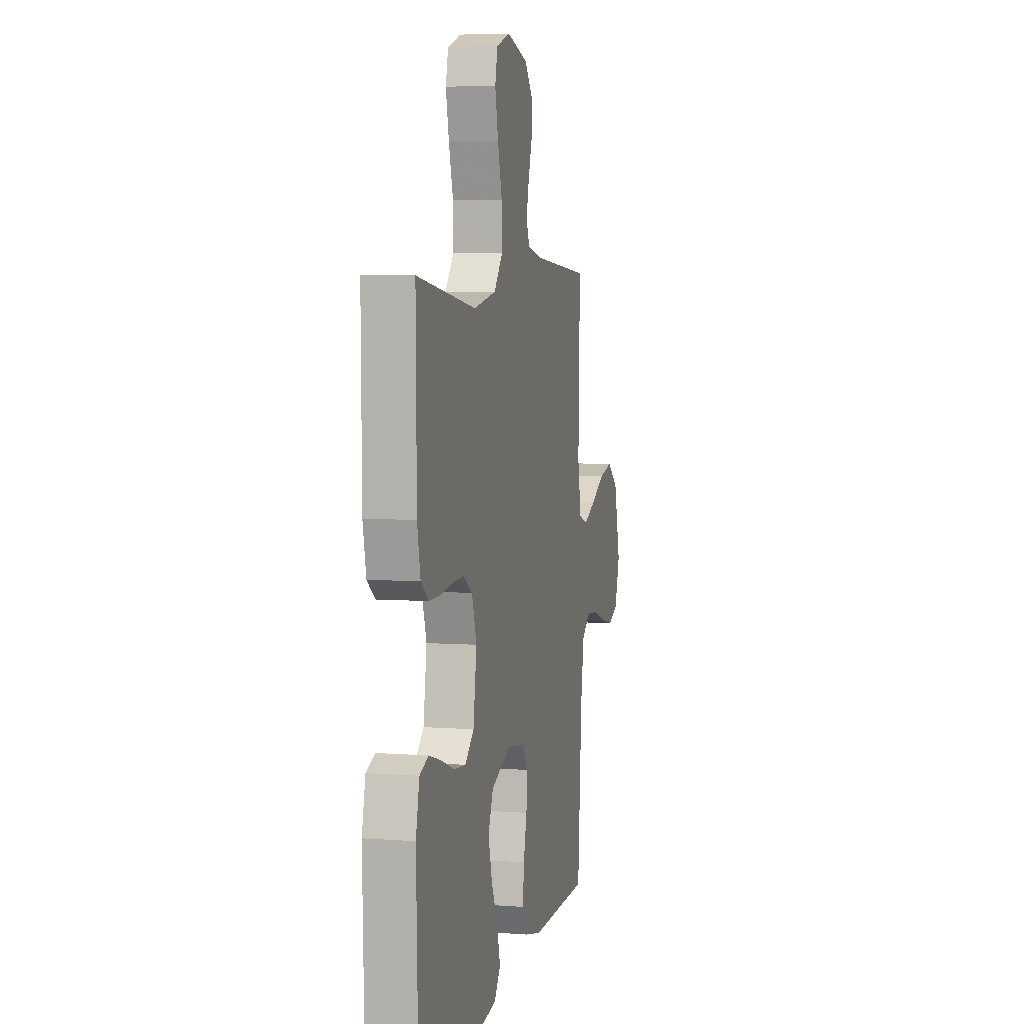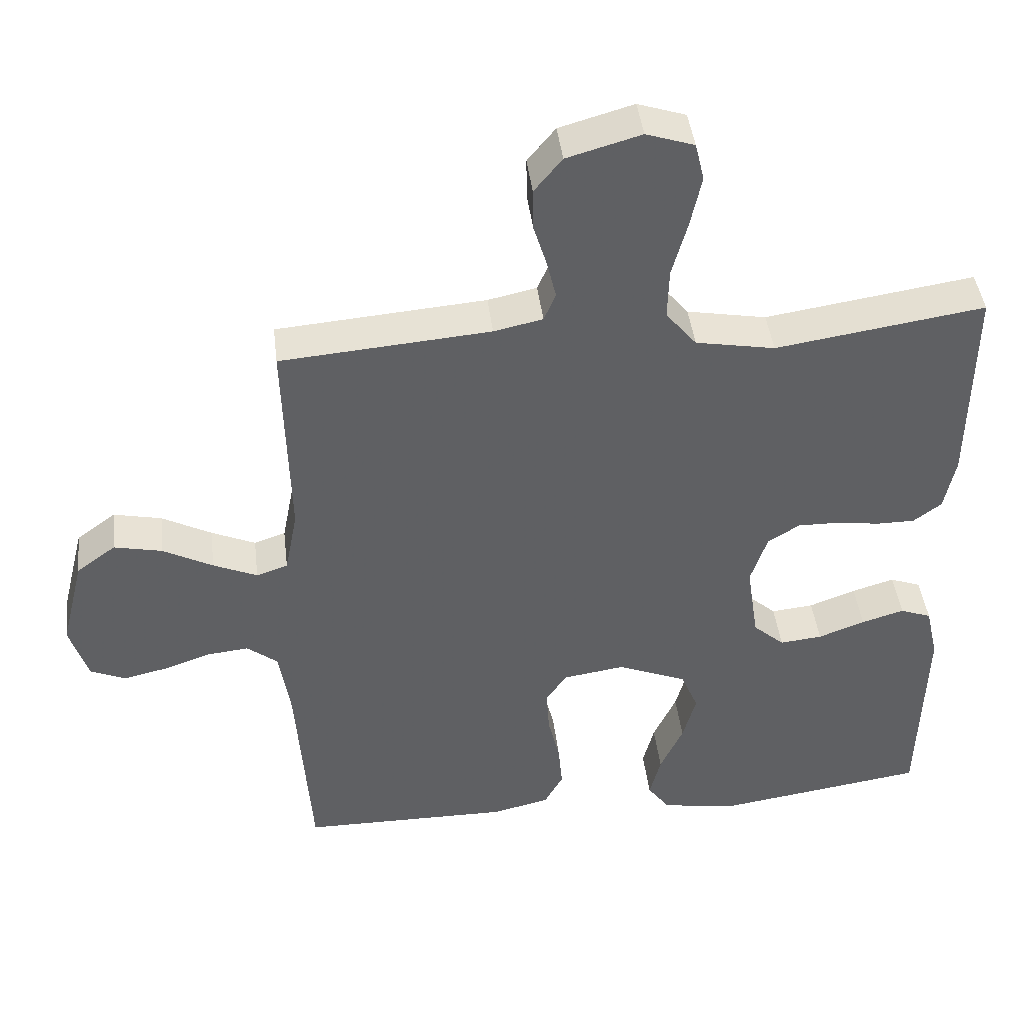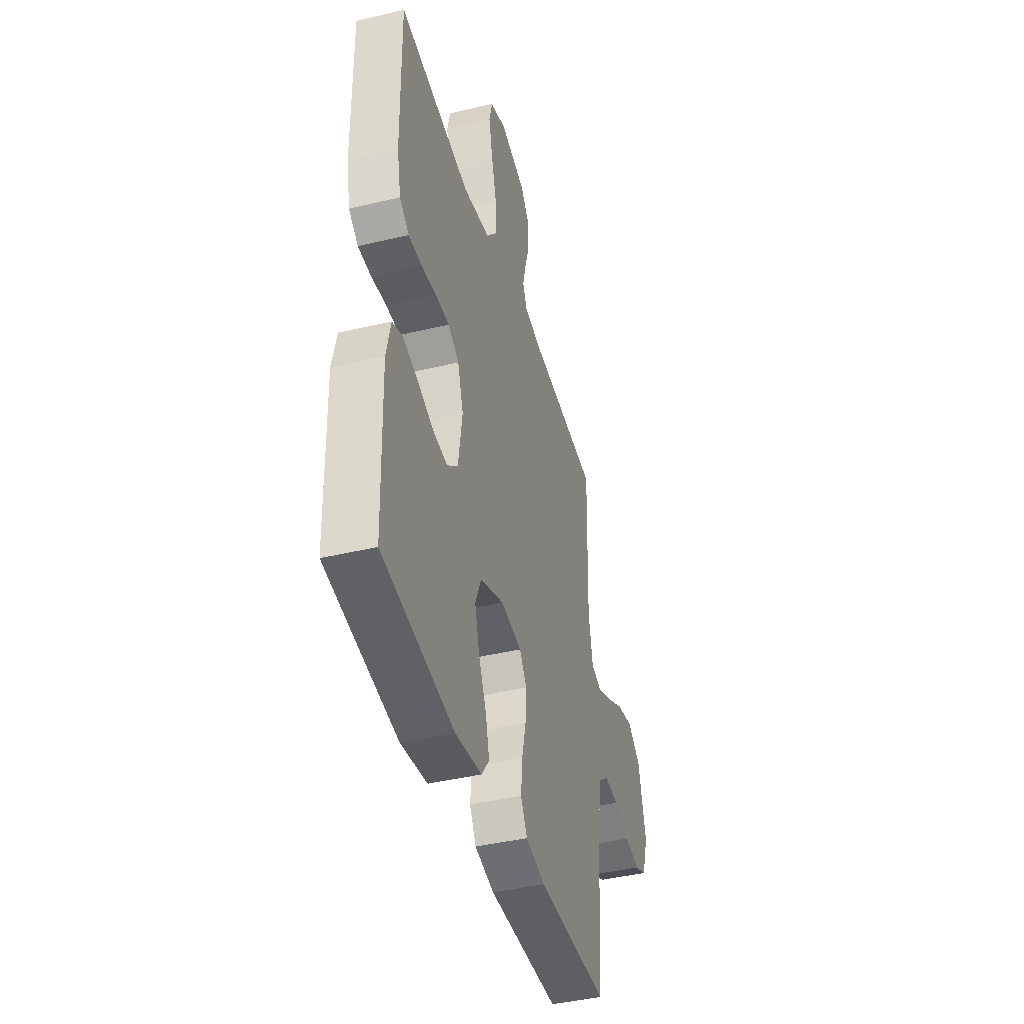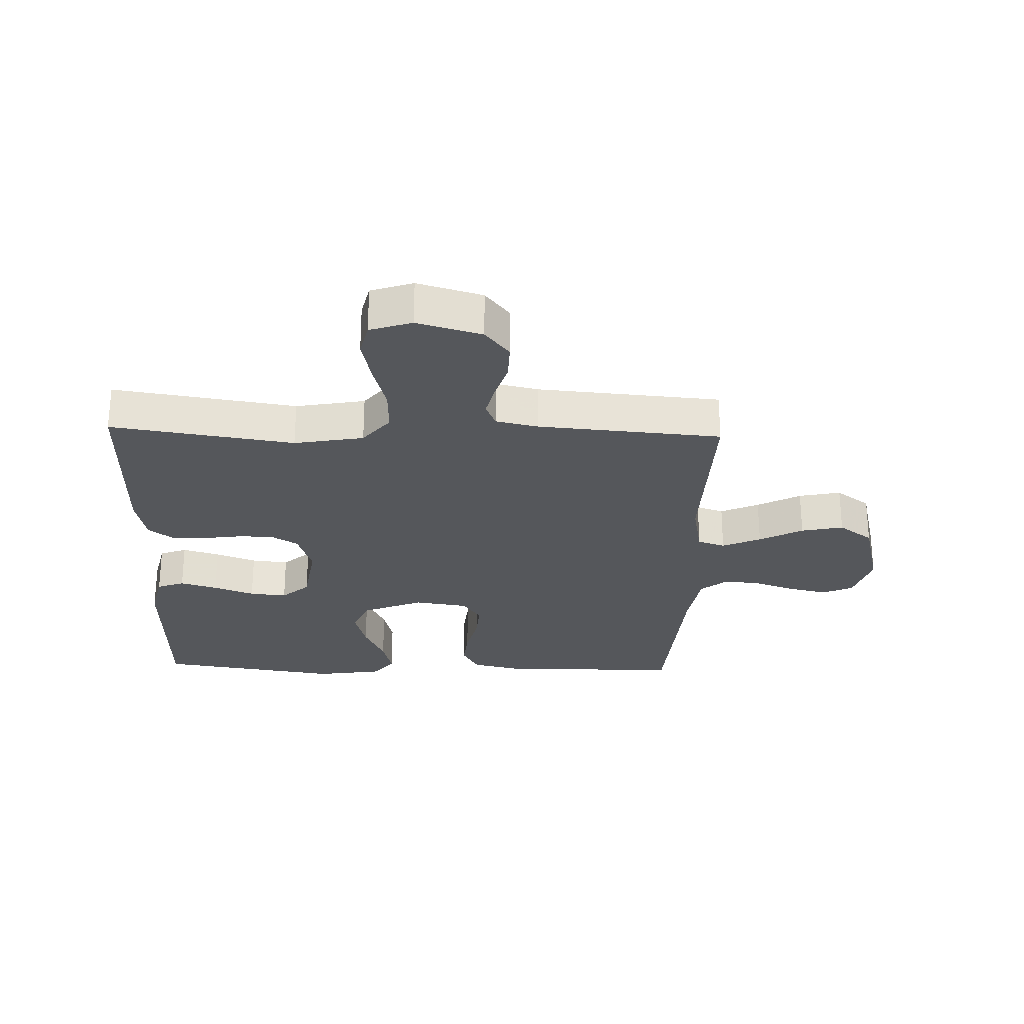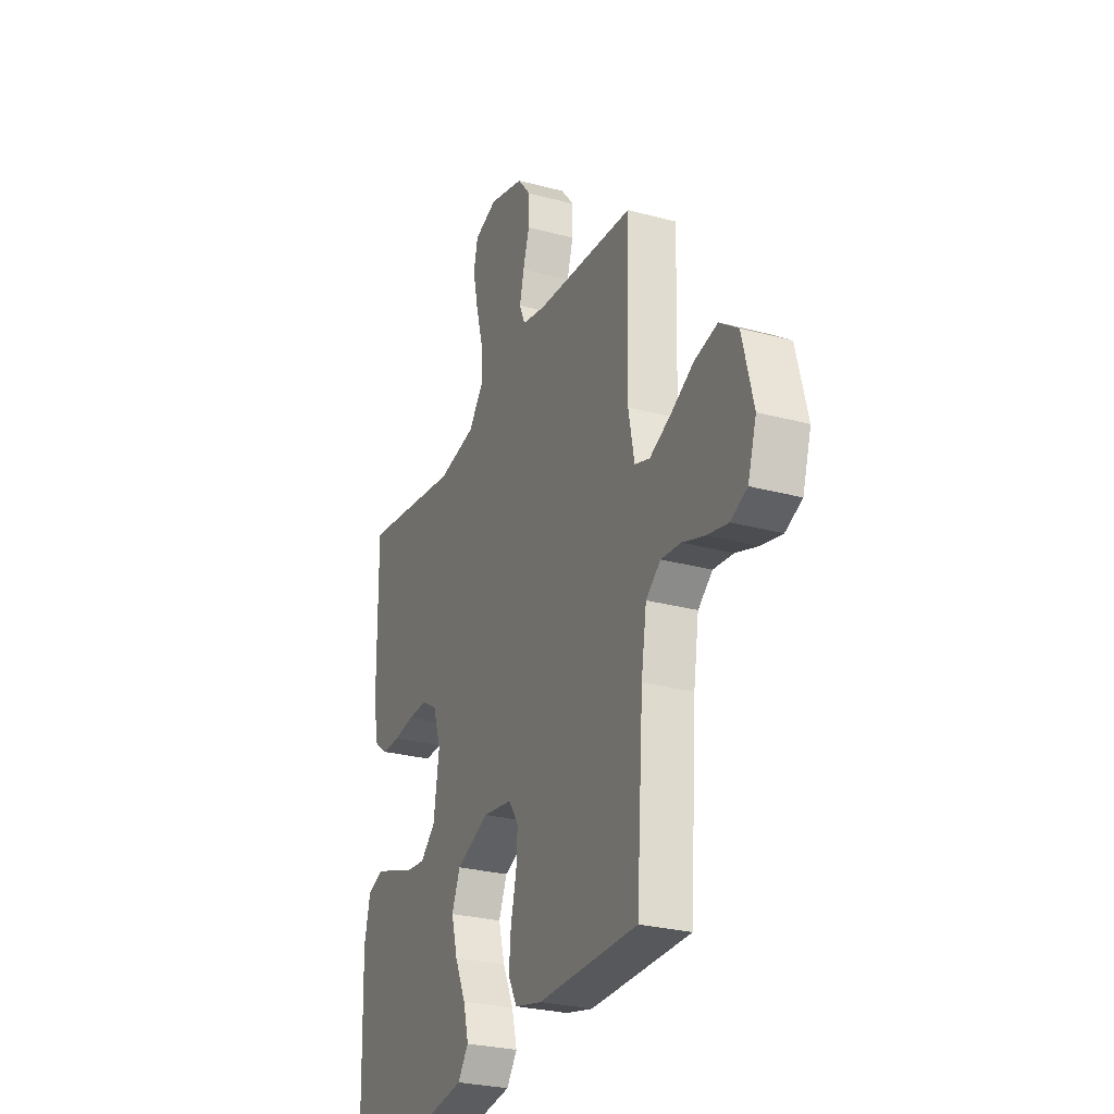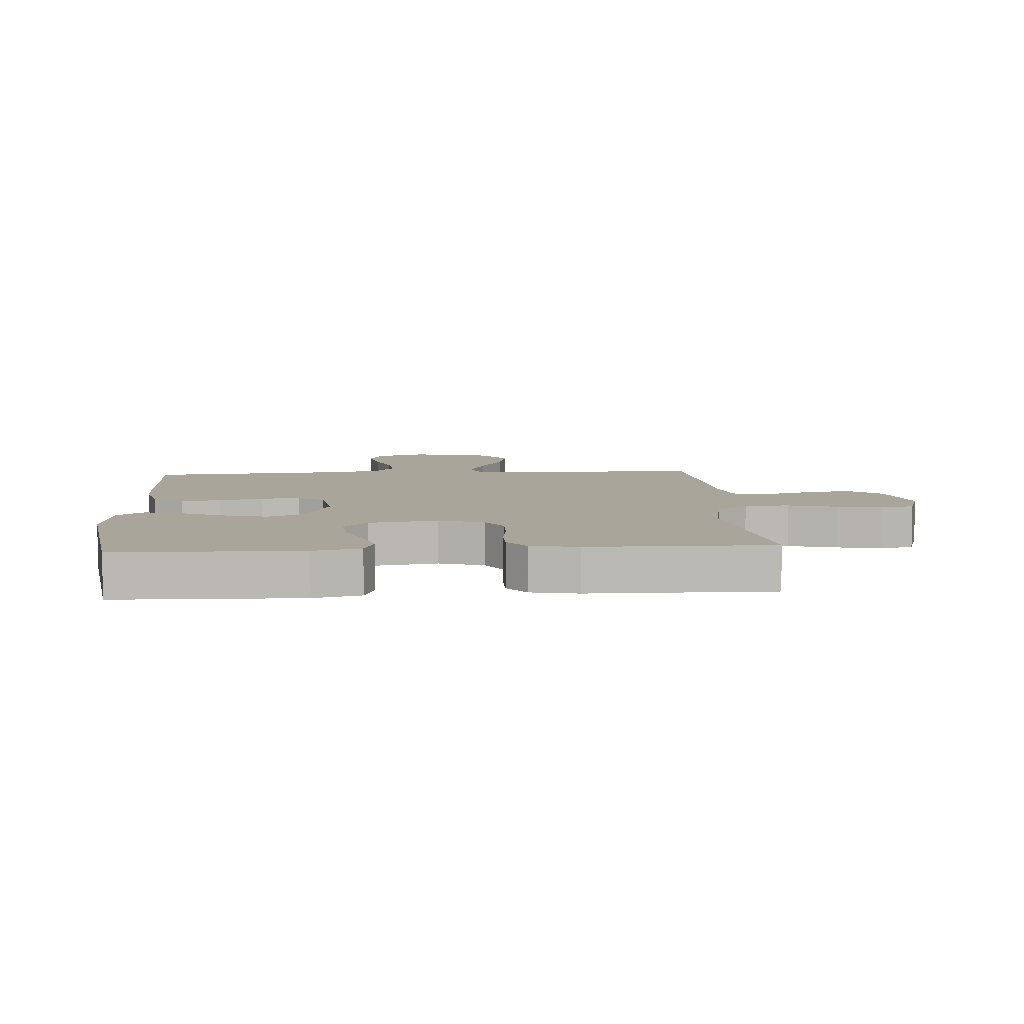
<metadata>
{"format":"obj","ext":"obj","renderer":"f3d","projection":"perspective","resolution":1024,"background":"white","views":[{"elev":5.6,"azim":-76.9,"up":"+Z"},{"elev":43.3,"azim":173.2,"up":"+Z"},{"elev":-42.2,"azim":-74.0,"up":"+Z"},{"elev":-26.8,"azim":-1.9,"up":"+Y"},{"elev":-27.4,"azim":67.5,"up":"+Z"},{"elev":7.5,"azim":-94.1,"up":"+Y"}]}
</metadata>
<code>
v 0.5 0.07 -0.5
v 0.2 0.07 -0.503
v 0.118 0.07 -0.484
v 0.091 0.07 -0.435
v 0.097 0.07 -0.369
v 0.114 0.07 -0.298
v 0.118 0.07 -0.234
v 0.088 0.07 -0.19
v 0 0.07 -0.177
v -0.1 0.07 -0.218
v -0.125 0.07 -0.278
v -0.106 0.07 -0.348
v -0.073 0.07 -0.42
v -0.057 0.07 -0.483
v -0.089 0.07 -0.527
v -0.2 0.07 -0.544
v -0.5 0.07 -0.5
v -0.508 0.07 -0.2
v -0.49 0.07 -0.121
v -0.445 0.07 -0.104
v -0.384 0.07 -0.122
v -0.317 0.07 -0.147
v -0.256 0.07 -0.153
v -0.211 0.07 -0.113
v -0.194 0.07 0
v -0.218 0.07 0.074
v -0.264 0.07 0.102
v -0.323 0.07 0.101
v -0.385 0.07 0.092
v -0.441 0.07 0.092
v -0.481 0.07 0.122
v -0.497 0.07 0.2
v -0.5 0.07 0.5
v -0.2 0.07 0.455
v -0.086 0.07 0.476
v -0.042 0.07 0.53
v -0.044 0.07 0.603
v -0.066 0.07 0.683
v -0.082 0.07 0.757
v -0.069 0.07 0.812
v 0 0.07 0.835
v 0.106 0.07 0.805
v 0.146 0.07 0.756
v 0.145 0.07 0.696
v 0.126 0.07 0.634
v 0.113 0.07 0.579
v 0.13 0.07 0.539
v 0.2 0.07 0.524
v 0.5 0.07 0.5
v 0.492 0.07 0.2
v 0.51 0.07 0.107
v 0.555 0.07 0.092
v 0.618 0.07 0.12
v 0.689 0.07 0.158
v 0.758 0.07 0.173
v 0.814 0.07 0.132
v 0.847 0.07 0
v 0.821 0.07 -0.083
v 0.771 0.07 -0.105
v 0.708 0.07 -0.091
v 0.641 0.07 -0.068
v 0.581 0.07 -0.062
v 0.537 0.07 -0.097
v 0.521 0.07 -0.2
v 0.5 0 -0.5
v 0.2 0 -0.503
v 0.118 0 -0.484
v 0.091 0 -0.435
v 0.097 0 -0.369
v 0.114 0 -0.298
v 0.118 0 -0.234
v 0.088 0 -0.19
v 0 0 -0.177
v -0.1 0 -0.218
v -0.125 0 -0.278
v -0.106 0 -0.348
v -0.073 0 -0.42
v -0.057 0 -0.483
v -0.089 0 -0.527
v -0.2 0 -0.544
v -0.5 0 -0.5
v -0.508 0 -0.2
v -0.49 0 -0.121
v -0.445 0 -0.104
v -0.384 0 -0.122
v -0.317 0 -0.147
v -0.256 0 -0.153
v -0.211 0 -0.113
v -0.194 0 0
v -0.218 0 0.074
v -0.264 0 0.102
v -0.323 0 0.101
v -0.385 0 0.092
v -0.441 0 0.092
v -0.481 0 0.122
v -0.497 0 0.2
v -0.5 0 0.5
v -0.2 0 0.455
v -0.086 0 0.476
v -0.042 0 0.53
v -0.044 0 0.603
v -0.066 0 0.683
v -0.082 0 0.757
v -0.069 0 0.812
v 0 0 0.835
v 0.106 0 0.805
v 0.146 0 0.756
v 0.145 0 0.696
v 0.126 0 0.634
v 0.113 0 0.579
v 0.13 0 0.539
v 0.2 0 0.524
v 0.5 0 0.5
v 0.492 0 0.2
v 0.51 0 0.107
v 0.555 0 0.092
v 0.618 0 0.12
v 0.689 0 0.158
v 0.758 0 0.173
v 0.814 0 0.132
v 0.847 0 0
v 0.821 0 -0.083
v 0.771 0 -0.105
v 0.708 0 -0.091
v 0.641 0 -0.068
v 0.581 0 -0.062
v 0.537 0 -0.097
v 0.521 0 -0.2
f 58 59 60 61
f 58 61 62
f 57 58 62
f 56 57 62
f 53 54 55 56
f 52 53 56 62
f 51 52 62 63
f 48 49 50
f 47 48 50 51
f 42 43 44 45
f 42 45 46
f 41 42 46
f 40 41 46 47
f 37 38 39 40
f 31 32 33 34
f 31 34 35
f 28 29 30 31
f 27 28 31 35
f 26 27 35 36
f 19 20 21 22
f 17 18 19 22
f 17 22 23
f 16 17 23 24
f 12 13 14 15
f 11 12 15 16
f 3 4 5 6
f 3 6 7
f 64 1 2 3
f 64 3 7
f 47 51 63 64
f 37 40 47 64
f 36 37 64 7
f 25 26 36
f 11 16 24 25
f 10 11 25 36
f 9 10 36
f 8 9 36
f 7 8 36
f 125 124 123 122
f 126 125 122
f 126 122 121
f 126 121 120
f 120 119 118 117
f 126 120 117 116
f 127 126 116 115
f 114 113 112
f 115 114 112 111
f 109 108 107 106
f 110 109 106
f 110 106 105
f 111 110 105 104
f 104 103 102 101
f 98 97 96 95
f 99 98 95
f 95 94 93 92
f 99 95 92 91
f 100 99 91 90
f 86 85 84 83
f 86 83 82 81
f 87 86 81
f 88 87 81 80
f 79 78 77 76
f 80 79 76 75
f 70 69 68 67
f 71 70 67
f 67 66 65 128
f 71 67 128
f 128 127 115 111
f 128 111 104 101
f 71 128 101 100
f 100 90 89
f 89 88 80 75
f 100 89 75 74
f 100 74 73
f 100 73 72
f 100 72 71
f 1 65 66 2
f 2 66 67 3
f 3 67 68 4
f 4 68 69 5
f 5 69 70 6
f 6 70 71 7
f 7 71 72 8
f 8 72 73 9
f 9 73 74 10
f 10 74 75 11
f 11 75 76 12
f 12 76 77 13
f 13 77 78 14
f 14 78 79 15
f 15 79 80 16
f 16 80 81 17
f 17 81 82 18
f 18 82 83 19
f 19 83 84 20
f 20 84 85 21
f 21 85 86 22
f 22 86 87 23
f 23 87 88 24
f 24 88 89 25
f 25 89 90 26
f 26 90 91 27
f 27 91 92 28
f 28 92 93 29
f 29 93 94 30
f 30 94 95 31
f 31 95 96 32
f 32 96 97 33
f 33 97 98 34
f 34 98 99 35
f 35 99 100 36
f 36 100 101 37
f 37 101 102 38
f 38 102 103 39
f 39 103 104 40
f 40 104 105 41
f 41 105 106 42
f 42 106 107 43
f 43 107 108 44
f 44 108 109 45
f 45 109 110 46
f 46 110 111 47
f 47 111 112 48
f 48 112 113 49
f 49 113 114 50
f 50 114 115 51
f 51 115 116 52
f 52 116 117 53
f 53 117 118 54
f 54 118 119 55
f 55 119 120 56
f 56 120 121 57
f 57 121 122 58
f 58 122 123 59
f 59 123 124 60
f 60 124 125 61
f 61 125 126 62
f 62 126 127 63
f 63 127 128 64
f 64 128 65 1

</code>
